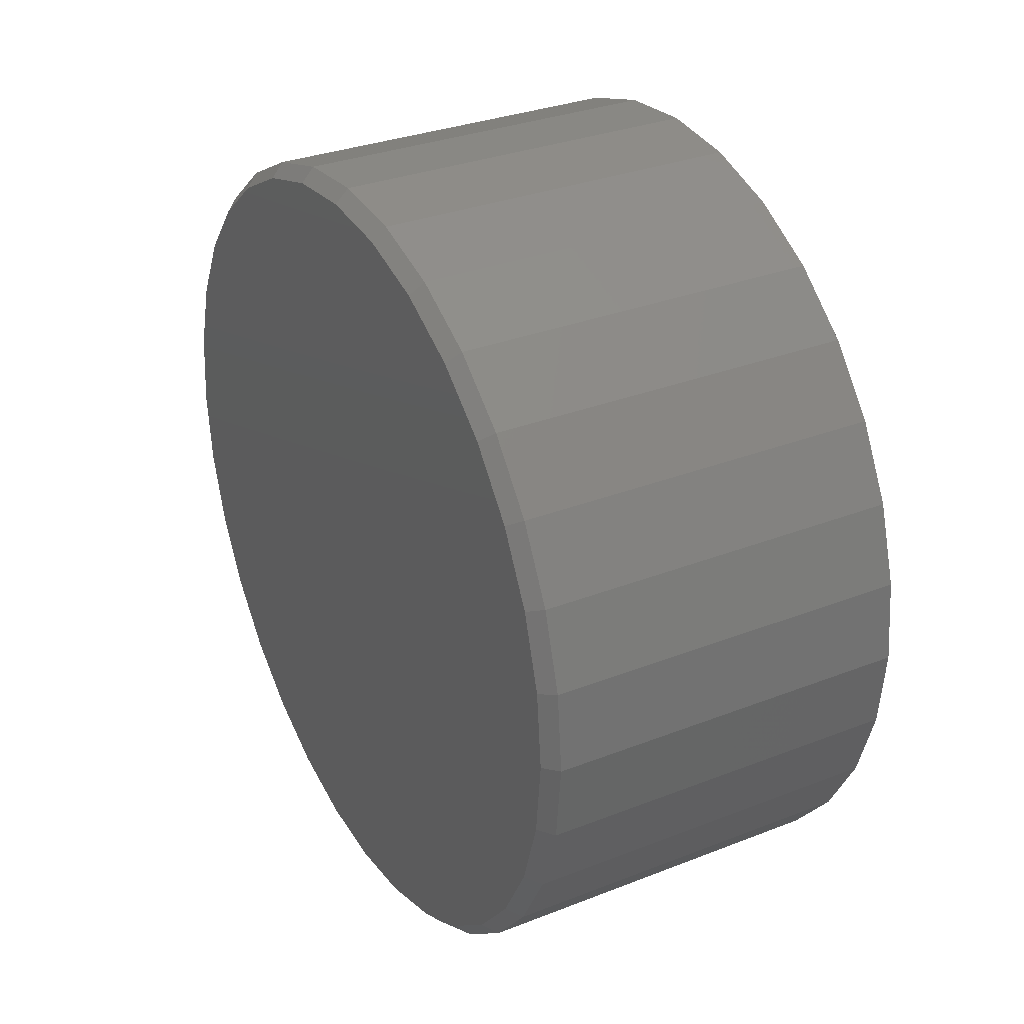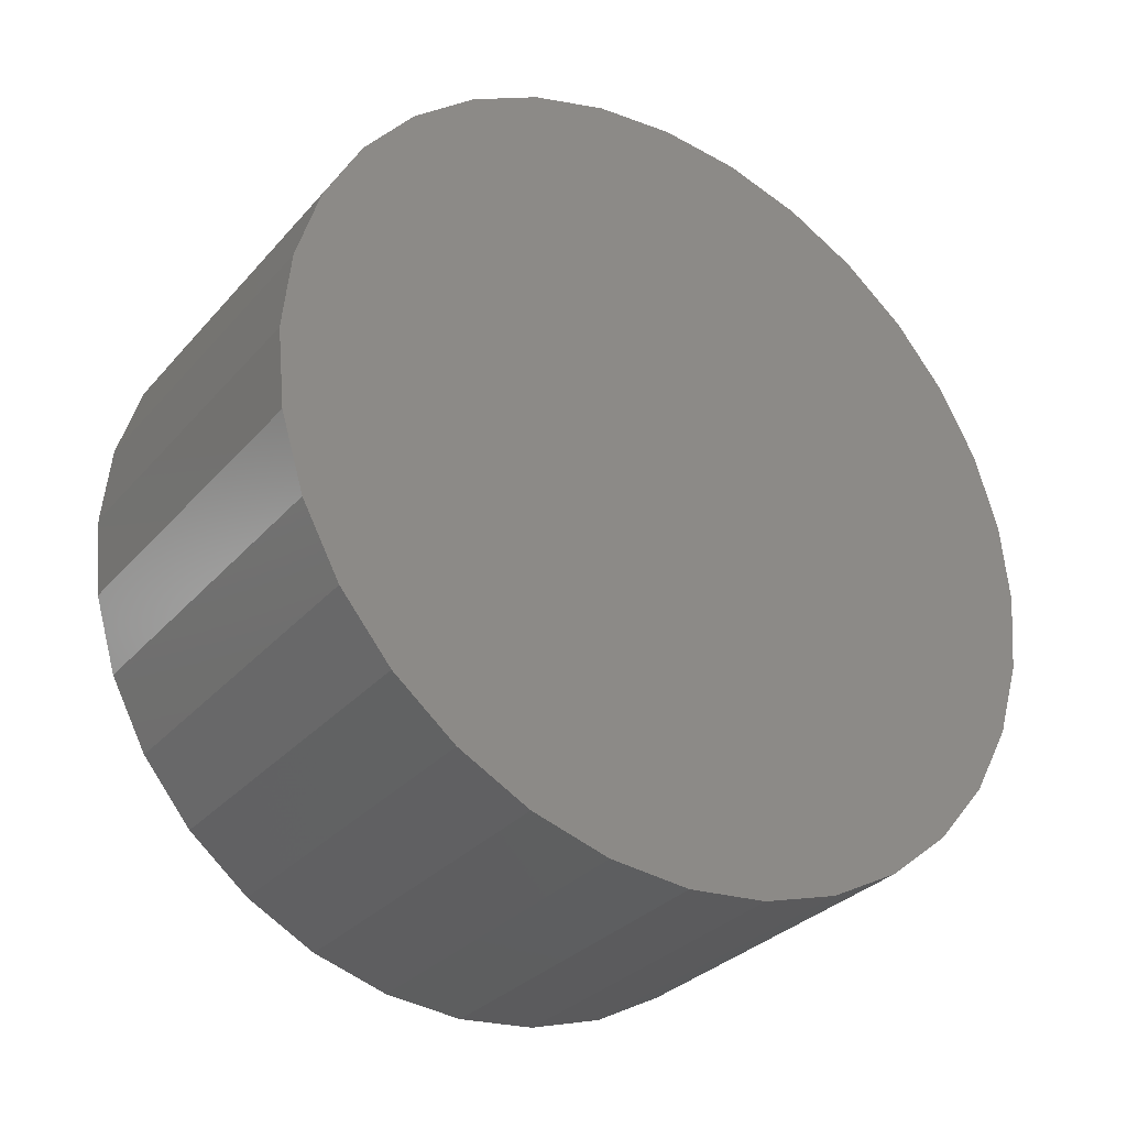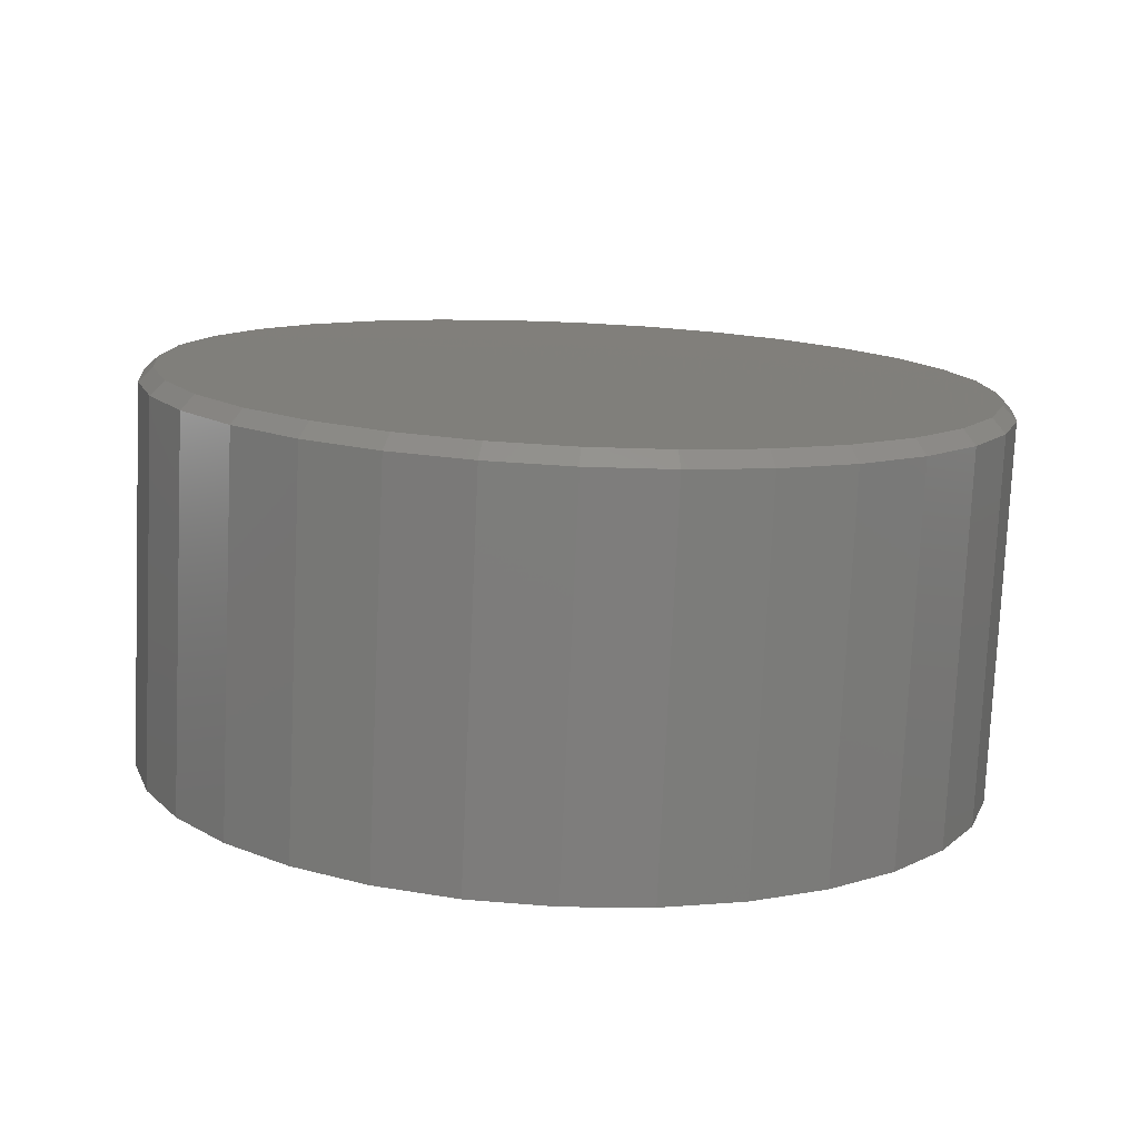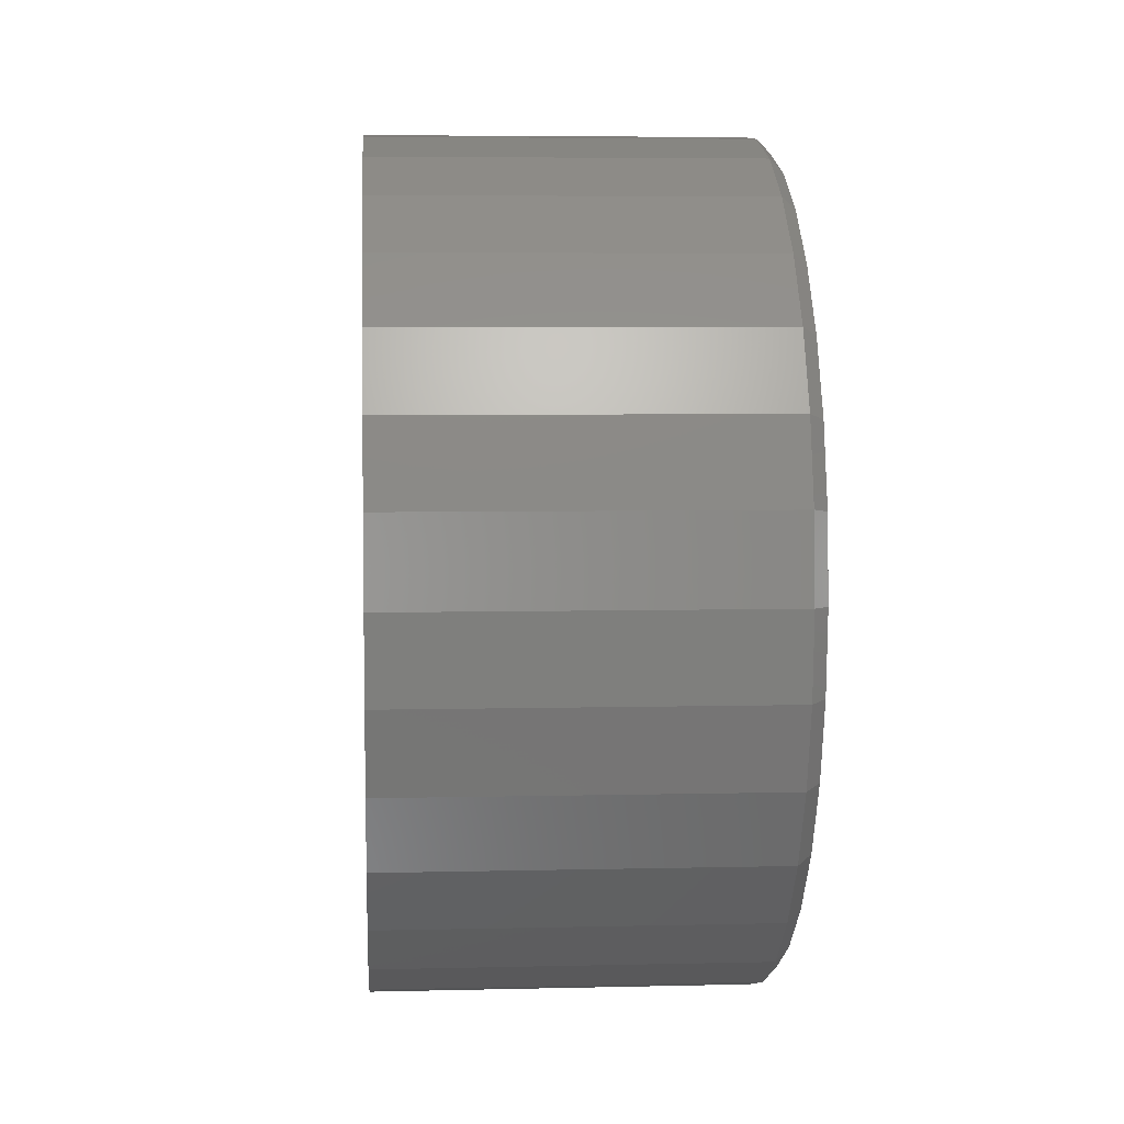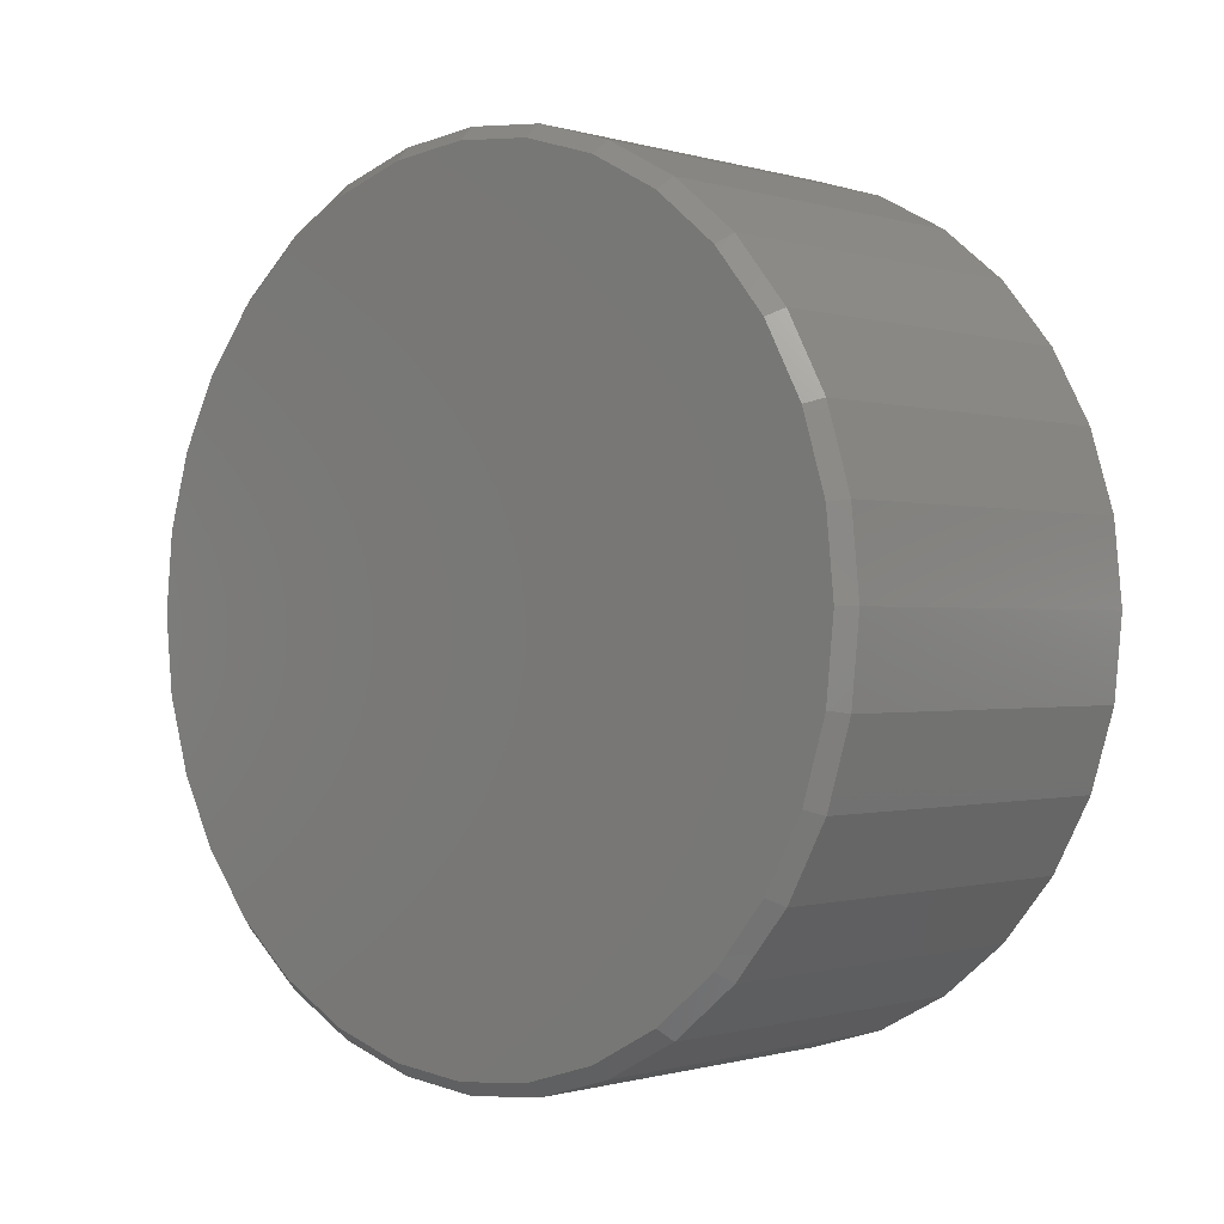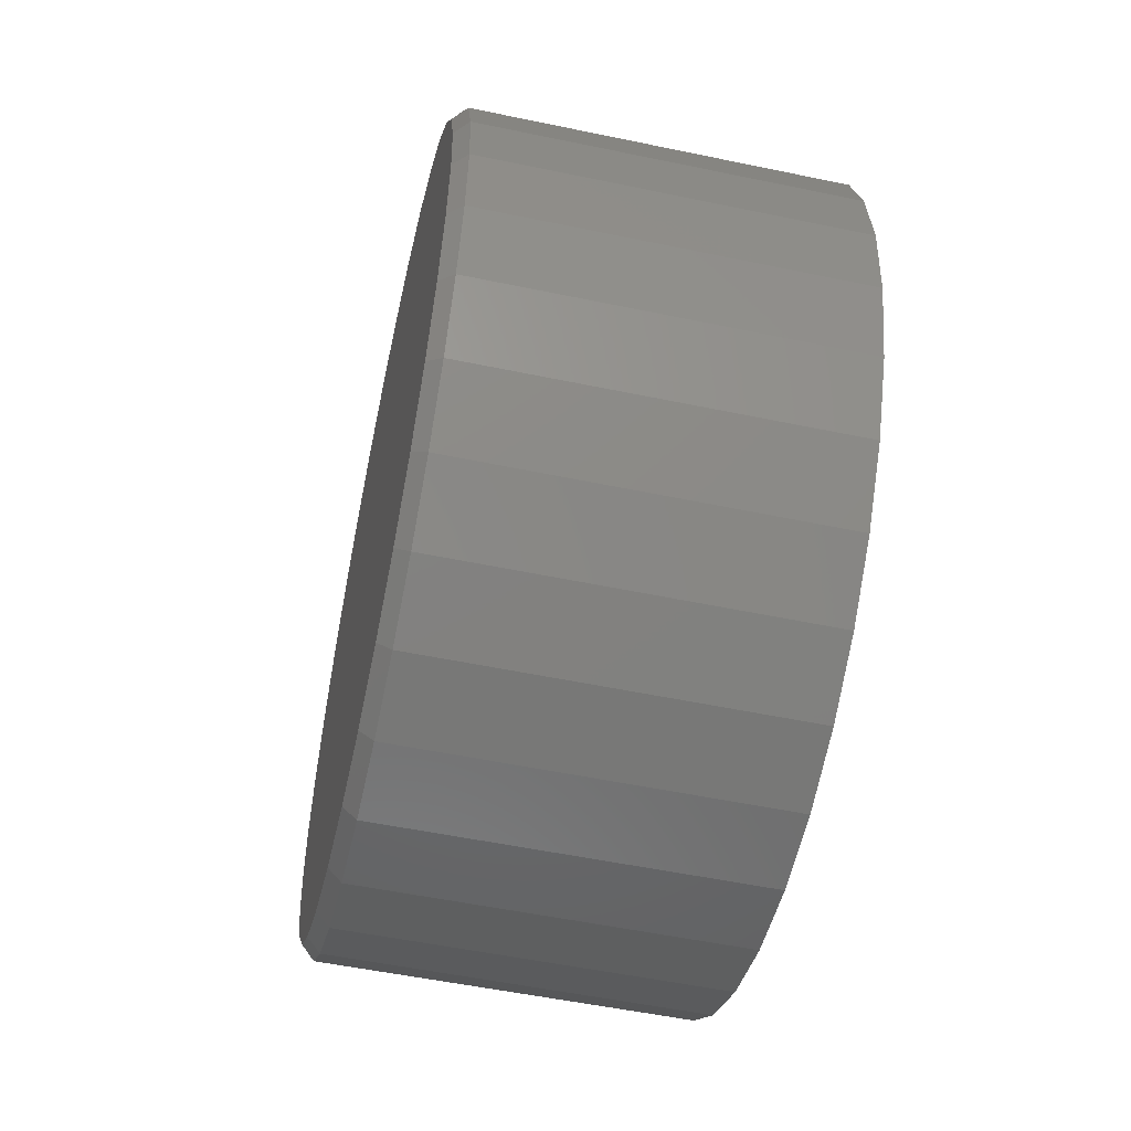
<metadata>
{"format":"stl","ext":"stl","renderer":"f3d","projection":"perspective","resolution":1024,"background":"white","views":[{"elev":31.7,"azim":-28.9,"up":"+Y"},{"elev":-31.0,"azim":56.5,"up":"+Y"},{"elev":-77.2,"azim":-92.6,"up":"+Z"},{"elev":5.5,"azim":175.8,"up":"+Z"},{"elev":-0.6,"azim":-47.5,"up":"+Y"},{"elev":-54.1,"azim":-12.5,"up":"+Y"}]}
</metadata>
<code>
# stl→obj: 96 verts, 188 faces
v 0 0.007895 0.229
v 0 0.05258 0.2246
v 0 -0.03679 0.2246
v 0 -0.07975 0.2116
v 0 0.09554 0.2116
v 0 0.05258 -0.2246
v 0 -0.03679 -0.2246
v 0 0.09554 -0.2116
v 0 0.007895 -0.229
v 0 -0.07975 -0.2116
v 0 -0.1193 -0.1904
v 0 0.1351 -0.1904
v 0 -0.1541 -0.1619
v 0 0.1698 -0.1619
v 0 -0.1825 -0.1272
v 0 0.1983 -0.1272
v 0 -0.2037 -0.08765
v 0 0.2195 -0.08765
v 0 -0.2167 -0.04468
v 0 0.2325 -0.04468
v 0 -0.2211 -4.542e-16
v 0 0.2369 -1.596e-16
v 0 -0.2167 0.04468
v 0 0.2325 0.04468
v 0 -0.2037 0.08765
v 0 0.2195 0.08765
v 0 -0.1825 0.1272
v 0 0.1983 0.1272
v 0 -0.1541 0.1619
v 0 0.1698 0.1619
v 0 -0.1193 0.1904
v 0 0.1351 0.1904
v 0.007812 0.2447 -1.018e-15
v 0.2188 0.2447 -1.189e-16
v 0.007812 0.2402 -0.04621
v 0.2188 0.2402 -0.04621
v 0.007812 0.2267 -0.09064
v 0.2188 0.2267 -0.09064
v 0.007812 0.2048 -0.1316
v 0.2188 0.2048 -0.1316
v 0.007812 0.1754 -0.1675
v 0.2188 0.1754 -0.1675
v 0.007812 0.1395 -0.1969
v 0.2188 0.1395 -0.1969
v 0.007812 0.09853 -0.2188
v 0.2188 0.09853 -0.2188
v 0.007812 0.0541 -0.2323
v 0.2188 0.0541 -0.2323
v 0.007812 0.007895 -0.2368
v 0.2188 0.007895 -0.2368
v 0.007812 -0.03831 -0.2323
v 0.2188 -0.03831 -0.2323
v 0.007812 -0.08274 -0.2188
v 0.2188 -0.08274 -0.2188
v 0.007812 -0.1237 -0.1969
v 0.2188 -0.1237 -0.1969
v 0.007812 -0.1596 -0.1675
v 0.2188 -0.1596 -0.1675
v 0.007812 -0.189 -0.1316
v 0.2188 -0.189 -0.1316
v 0.007812 -0.2109 -0.09064
v 0.2188 -0.2109 -0.09064
v 0.007812 -0.2244 -0.04621
v 0.2188 -0.2244 -0.04621
v 0.007812 -0.2289 5.511e-17
v 0.2188 -0.2289 5.511e-17
v 0.007812 -0.2244 0.04621
v 0.2188 -0.2244 0.04621
v 0.007812 -0.2109 0.09064
v 0.2188 -0.2109 0.09064
v 0.007812 -0.189 0.1316
v 0.2188 -0.189 0.1316
v 0.007812 -0.1596 0.1675
v 0.2188 -0.1596 0.1675
v 0.007812 -0.1237 0.1969
v 0.2188 -0.1237 0.1969
v 0.007812 -0.08274 0.2188
v 0.2188 -0.08274 0.2188
v 0.007812 -0.03831 0.2323
v 0.2188 -0.03831 0.2323
v 0.007812 0.007895 0.2368
v 0.2188 0.007895 0.2368
v 0.007812 0.0541 0.2323
v 0.2188 0.0541 0.2323
v 0.007812 0.09853 0.2188
v 0.2188 0.09853 0.2188
v 0.007812 0.1395 0.1969
v 0.2188 0.1395 0.1969
v 0.007812 0.1754 0.1675
v 0.2188 0.1754 0.1675
v 0.007812 0.2048 0.1316
v 0.2188 0.2048 0.1316
v 0.007812 0.2267 0.09064
v 0.2188 0.2267 0.09064
v 0.007812 0.2402 0.04621
v 0.2188 0.2402 0.04621
f 1 2 3
f 4 3 2
f 5 4 2
f 6 7 8
f 9 7 6
f 7 10 8
f 8 10 11
f 8 11 12
f 12 11 13
f 12 13 14
f 14 13 15
f 14 15 16
f 16 15 17
f 16 17 18
f 18 17 19
f 18 19 20
f 20 19 21
f 20 21 22
f 22 21 23
f 22 23 24
f 24 23 25
f 24 25 26
f 26 25 27
f 26 27 28
f 28 27 29
f 28 29 30
f 30 29 31
f 30 31 32
f 32 31 4
f 32 4 5
f 33 34 35
f 35 34 36
f 35 36 37
f 37 36 38
f 37 38 39
f 39 38 40
f 39 40 41
f 41 40 42
f 41 42 43
f 43 42 44
f 43 44 45
f 45 44 46
f 45 46 47
f 47 46 48
f 47 48 49
f 49 48 50
f 49 50 51
f 51 50 52
f 51 52 53
f 53 52 54
f 53 54 55
f 55 54 56
f 55 56 57
f 57 56 58
f 57 58 59
f 59 58 60
f 59 60 61
f 61 60 62
f 61 62 63
f 63 62 64
f 63 64 65
f 65 64 66
f 65 66 67
f 67 66 68
f 67 68 69
f 69 68 70
f 69 70 71
f 71 70 72
f 71 72 73
f 73 72 74
f 73 74 75
f 75 74 76
f 75 76 77
f 77 76 78
f 77 78 79
f 79 78 80
f 79 80 81
f 81 80 82
f 81 82 83
f 83 82 84
f 83 84 85
f 85 84 86
f 85 86 87
f 87 86 88
f 87 88 89
f 89 88 90
f 89 90 91
f 91 90 92
f 91 92 93
f 93 92 94
f 93 94 95
f 95 94 96
f 95 96 33
f 33 96 34
f 49 7 9
f 9 47 49
f 11 55 13
f 13 55 57
f 13 57 15
f 15 57 59
f 15 59 17
f 17 59 61
f 17 61 19
f 19 61 63
f 19 63 21
f 21 63 65
f 43 12 41
f 41 12 14
f 41 14 39
f 39 14 16
f 39 16 37
f 37 16 18
f 37 18 35
f 35 18 20
f 35 20 33
f 33 20 22
f 55 11 53
f 53 11 10
f 53 10 51
f 51 10 7
f 51 7 49
f 12 43 8
f 8 43 45
f 8 45 6
f 6 45 47
f 6 47 9
f 81 2 1
f 1 79 81
f 32 87 30
f 30 87 89
f 30 89 28
f 28 89 91
f 28 91 26
f 26 91 93
f 26 93 24
f 24 93 95
f 24 95 22
f 22 95 33
f 75 31 73
f 73 31 29
f 73 29 71
f 71 29 27
f 71 27 69
f 69 27 25
f 69 25 67
f 67 25 23
f 67 23 65
f 65 23 21
f 87 32 85
f 85 32 5
f 85 5 83
f 83 5 2
f 83 2 81
f 31 75 4
f 4 75 77
f 4 77 3
f 3 77 79
f 3 79 1
f 80 84 82
f 84 80 78
f 84 78 86
f 46 52 48
f 48 52 50
f 86 78 88
f 88 78 76
f 88 76 90
f 90 76 74
f 90 74 92
f 92 74 72
f 92 72 94
f 94 72 70
f 94 70 96
f 96 70 68
f 96 68 34
f 34 68 66
f 34 66 36
f 36 66 64
f 36 64 38
f 38 64 62
f 38 62 40
f 40 62 60
f 40 60 42
f 42 60 58
f 42 58 44
f 44 58 56
f 44 56 46
f 46 56 54
f 46 54 52

</code>
